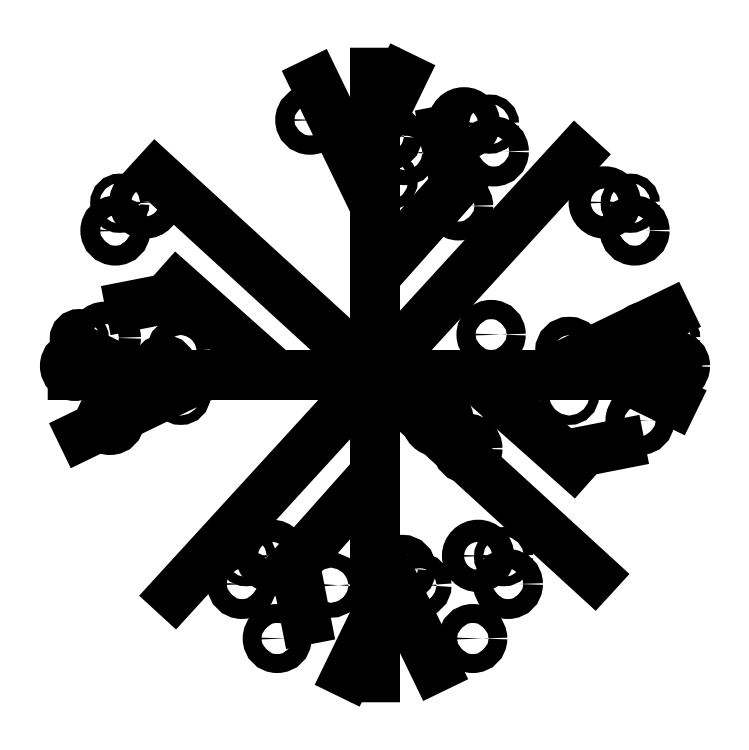
<metadata>
{"format":"dxf","ext":"dxf","renderer":"ezdxf+matplotlib","layout":"modelspace","background":"white","min_lineweight":24,"dpi":150}
</metadata>
<code>
0
SECTION
2
ENTITIES
0
CIRCLE
8
0
10
142.9
20
90.09
30
0
40
0.05779
0
CIRCLE
8
0
10
143.5
20
88.78
30
0
40
0.07103
0
CIRCLE
8
0
10
143.4
20
88.78
30
0
40
0.02907
0
CIRCLE
8
0
10
143.6
20
88.25
30
0
40
0.06048
0
CIRCLE
8
0
10
143.3
20
88.6
30
0
40
0.06352
0
CIRCLE
8
0
10
142.5
20
89.65
30
0
40
0.06048
0
CIRCLE
8
0
10
142.3
20
89.99
30
0
40
0.06352
0
CIRCLE
8
0
10
142.9
20
89.81
30
0
40
0.03001
0
CIRCLE
8
0
10
142.8
20
89.99
30
0
40
0.04766
0
CIRCLE
8
0
10
142.7
20
91.04
30
0
40
0.07103
0
CIRCLE
8
0
10
142.3
20
90.17
30
0
40
0.02907
0
CIRCLE
8
0
10
142.5
20
90.17
30
0
40
0.07103
0
CIRCLE
8
0
10
142.6
20
91.03
30
0
40
0.02907
0
CIRCLE
8
0
10
142.5
20
90.86
30
0
40
0.06352
0
CIRCLE
8
0
10
145.4
20
90.09
30
0
40
0.05779
0
CIRCLE
8
0
10
145
20
88.78
30
0
40
0.02907
0
CIRCLE
8
0
10
144.8
20
88.78
30
0
40
0.07103
0
CIRCLE
8
0
10
143.9
20
88.59
30
0
40
0.04766
0
CIRCLE
8
0
10
144.5
20
88.59
30
0
40
0.04766
0
CIRCLE
8
0
10
144.4
20
88.7
30
0
40
0.05779
0
CIRCLE
8
0
10
144.4
20
88.42
30
0
40
0.03001
0
CIRCLE
8
0
10
145
20
88.6
30
0
40
0.06352
0
CIRCLE
8
0
10
144.8
20
88.25
30
0
40
0.06048
0
CIRCLE
8
0
10
144.8
20
89.47
30
0
40
0.06352
0
CIRCLE
8
0
10
144.6
20
89.65
30
0
40
0.07103
0
CIRCLE
8
0
10
144.7
20
89.64
30
0
40
0.02907
0
CIRCLE
8
0
10
145.5
20
89.99
30
0
40
0.04766
0
CIRCLE
8
0
10
145.4
20
89.81
30
0
40
0.03001
0
CIRCLE
8
0
10
145.9
20
89.65
30
0
40
0.06048
0
CIRCLE
8
0
10
146.1
20
89.99
30
0
40
0.06352
0
CIRCLE
8
0
10
145.7
20
91.04
30
0
40
0.07103
0
CIRCLE
8
0
10
144.4
20
91.36
30
0
40
0.04766
0
CIRCLE
8
0
10
144.9
20
91.36
30
0
40
0.06352
0
CIRCLE
8
0
10
144.7
20
91.02
30
0
40
0.06048
0
CIRCLE
8
0
10
144.3
20
91.18
30
0
40
0.03001
0
CIRCLE
8
0
10
144.9
20
90.19
30
0
40
0.06161
0
CIRCLE
8
0
10
144.8
20
91.54
30
0
40
0.07103
0
CIRCLE
8
0
10
143.8
20
91.56
30
0
40
0.06161
0
CIRCLE
8
0
10
144.3
20
91.46
30
0
40
0.05779
0
CIRCLE
8
0
10
144.9
20
91.54
30
0
40
0.02907
0
CIRCLE
8
0
10
146.1
20
90.17
30
0
40
0.02907
0
CIRCLE
8
0
10
145.9
20
90.17
30
0
40
0.07103
0
CIRCLE
8
0
10
145.8
20
90.86
30
0
40
0.06352
0
CIRCLE
8
0
10
145.8
20
91.03
30
0
40
0.02907
0
POLYLINE
8
0
66
     1
10
0
20
0
30
0
0
VERTEX
8
0
10
144.2
20
87.85
30
0
0
VERTEX
8
0
10
144.2
20
89.94
30
0
0
VERTEX
8
0
10
142.7
20
91.32
30
0
0
SEQEND
8
0
0
POLYLINE
8
0
66
     1
10
0
20
0
30
0
0
VERTEX
8
0
10
145.7
20
88.55
30
0
0
VERTEX
8
0
10
144.2
20
89.94
30
0
0
VERTEX
8
0
10
142.1
20
89.94
30
0
0
SEQEND
8
0
0
POLYLINE
8
0
66
     1
10
0
20
0
30
0
0
VERTEX
8
0
10
146.3
20
89.94
30
0
0
VERTEX
8
0
10
144.2
20
89.94
30
0
0
VERTEX
8
0
10
142.8
20
88.42
30
0
0
SEQEND
8
0
0
POLYLINE
8
0
66
     1
10
0
20
0
30
0
0
VERTEX
8
0
10
143.7
20
88.73
30
0
0
VERTEX
8
0
10
143.8
20
88.22
30
0
0
SEQEND
8
0
0
POLYLINE
8
0
66
     1
10
0
20
0
30
0
0
VERTEX
8
0
10
144.2
20
89.31
30
0
0
VERTEX
8
0
10
143.5
20
88.55
30
0
0
SEQEND
8
0
0
POLYLINE
8
0
66
     1
10
0
20
0
30
0
0
VERTEX
8
0
10
143.6
20
89.94
30
0
0
VERTEX
8
0
10
142.8
20
90.61
30
0
0
SEQEND
8
0
0
POLYLINE
8
0
66
     1
10
0
20
0
30
0
0
VERTEX
8
0
10
142.6
20
89.94
30
0
0
VERTEX
8
0
10
142.1
20
90.18
30
0
0
SEQEND
8
0
0
POLYLINE
8
0
66
     1
10
0
20
0
30
0
0
VERTEX
8
0
10
143.1
20
89.94
30
0
0
VERTEX
8
0
10
142.2
20
89.48
30
0
0
SEQEND
8
0
0
POLYLINE
8
0
66
     1
10
0
20
0
30
0
0
VERTEX
8
0
10
143
20
90.45
30
0
0
VERTEX
8
0
10
142.5
20
90.35
30
0
0
SEQEND
8
0
0
POLYLINE
8
0
66
     1
10
0
20
0
30
0
0
VERTEX
8
0
10
145.6
20
91.45
30
0
0
VERTEX
8
0
10
144.2
20
89.94
30
0
0
VERTEX
8
0
10
144.2
20
92.03
30
0
0
SEQEND
8
0
0
POLYLINE
8
0
66
     1
10
0
20
0
30
0
0
VERTEX
8
0
10
145.3
20
89.94
30
0
0
VERTEX
8
0
10
146.2
20
90.39
30
0
0
SEQEND
8
0
0
POLYLINE
8
0
66
     1
10
0
20
0
30
0
0
VERTEX
8
0
10
145.4
20
89.42
30
0
0
VERTEX
8
0
10
145.9
20
89.53
30
0
0
SEQEND
8
0
0
POLYLINE
8
0
66
     1
10
0
20
0
30
0
0
VERTEX
8
0
10
144.2
20
88.86
30
0
0
VERTEX
8
0
10
144.6
20
87.92
30
0
0
SEQEND
8
0
0
POLYLINE
8
0
66
     1
10
0
20
0
30
0
0
VERTEX
8
0
10
144.2
20
88.39
30
0
0
VERTEX
8
0
10
143.9
20
87.89
30
0
0
SEQEND
8
0
0
POLYLINE
8
0
66
     1
10
0
20
0
30
0
0
VERTEX
8
0
10
144.8
20
89.94
30
0
0
VERTEX
8
0
10
145.6
20
89.27
30
0
0
SEQEND
8
0
0
POLYLINE
8
0
66
     1
10
0
20
0
30
0
0
VERTEX
8
0
10
145.7
20
89.94
30
0
0
VERTEX
8
0
10
146.2
20
89.69
30
0
0
SEQEND
8
0
0
POLYLINE
8
0
66
     1
10
0
20
0
30
0
0
VERTEX
8
0
10
144.7
20
91.14
30
0
0
VERTEX
8
0
10
144.6
20
91.66
30
0
0
SEQEND
8
0
0
POLYLINE
8
0
66
     1
10
0
20
0
30
0
0
VERTEX
8
0
10
144.2
20
91.02
30
0
0
VERTEX
8
0
10
143.7
20
91.95
30
0
0
SEQEND
8
0
0
POLYLINE
8
0
66
     1
10
0
20
0
30
0
0
VERTEX
8
0
10
144.2
20
90.57
30
0
0
VERTEX
8
0
10
144.9
20
91.32
30
0
0
SEQEND
8
0
0
POLYLINE
8
0
66
     1
10
0
20
0
30
0
0
VERTEX
8
0
10
144.2
20
91.49
30
0
0
VERTEX
8
0
10
144.4
20
91.98
30
0
0
SEQEND
8
0
0
ENDSEC
0
EOF

</code>
